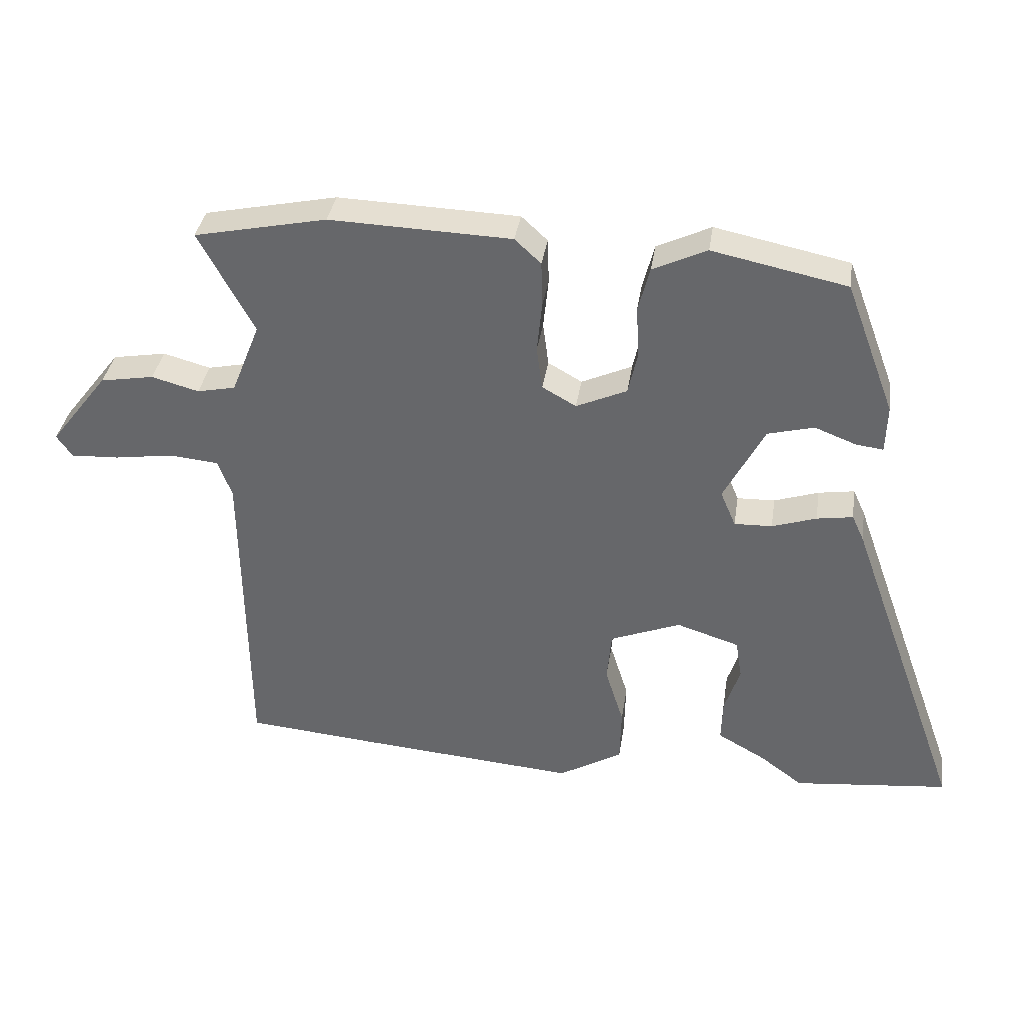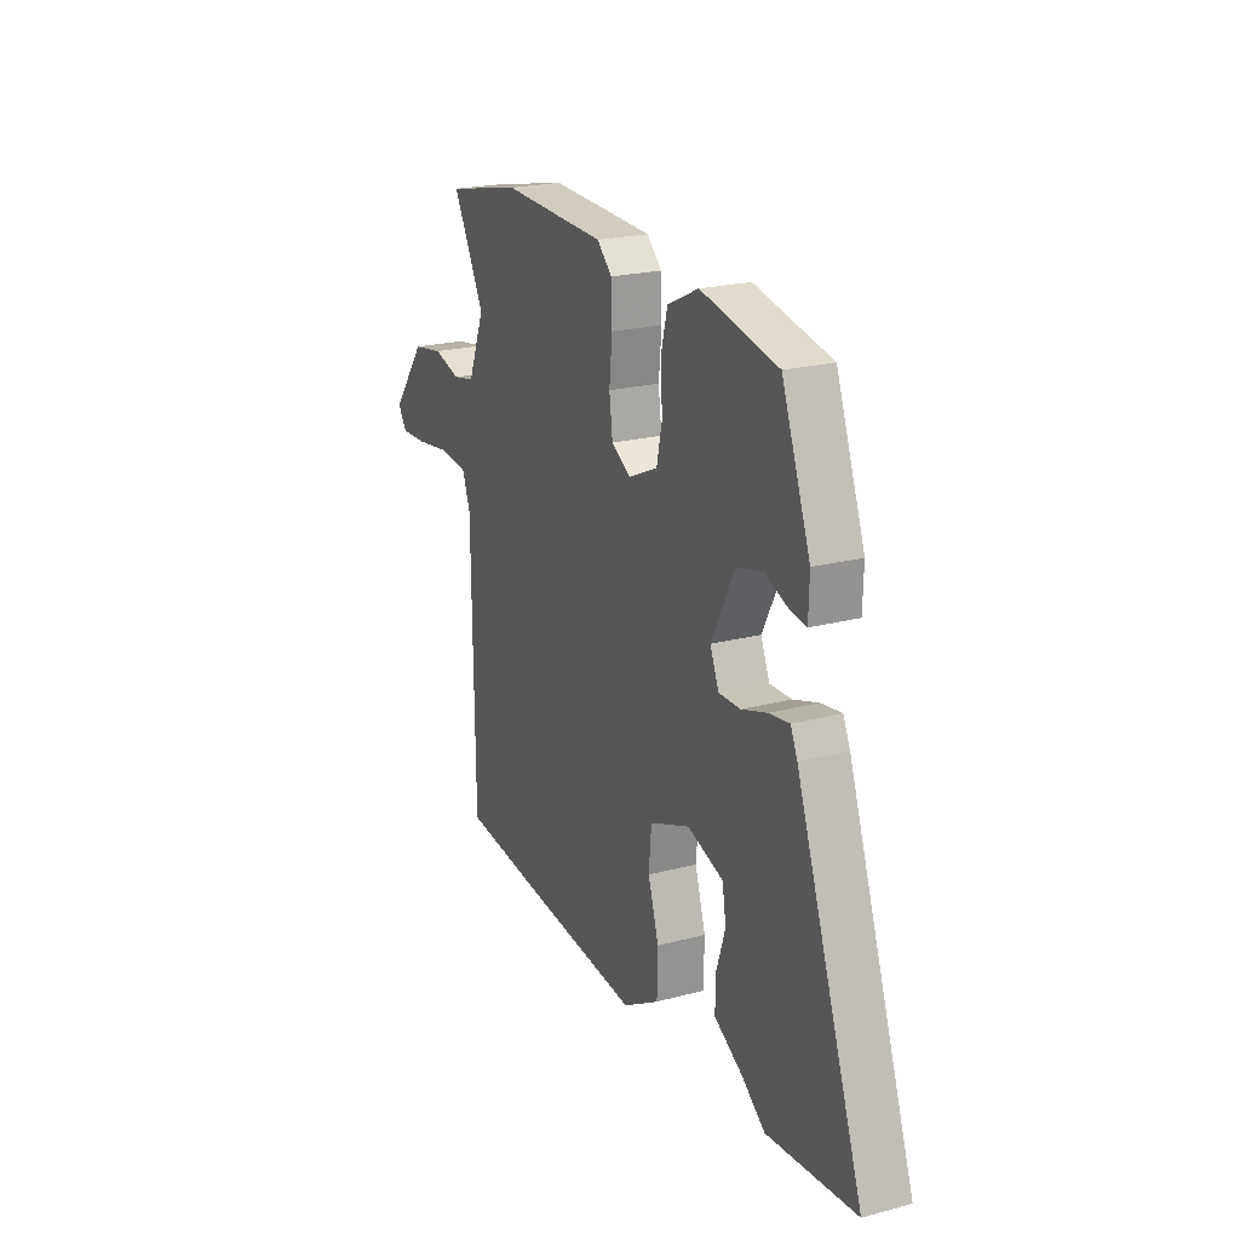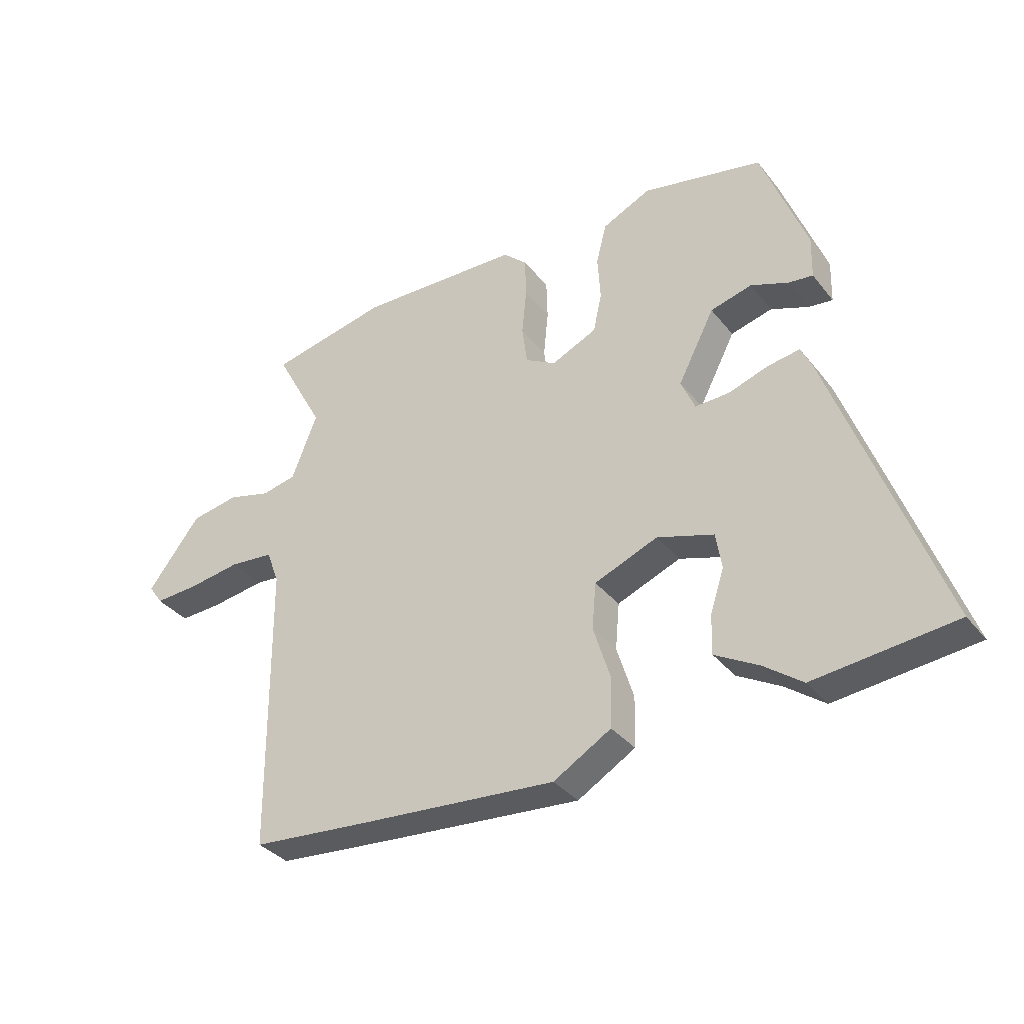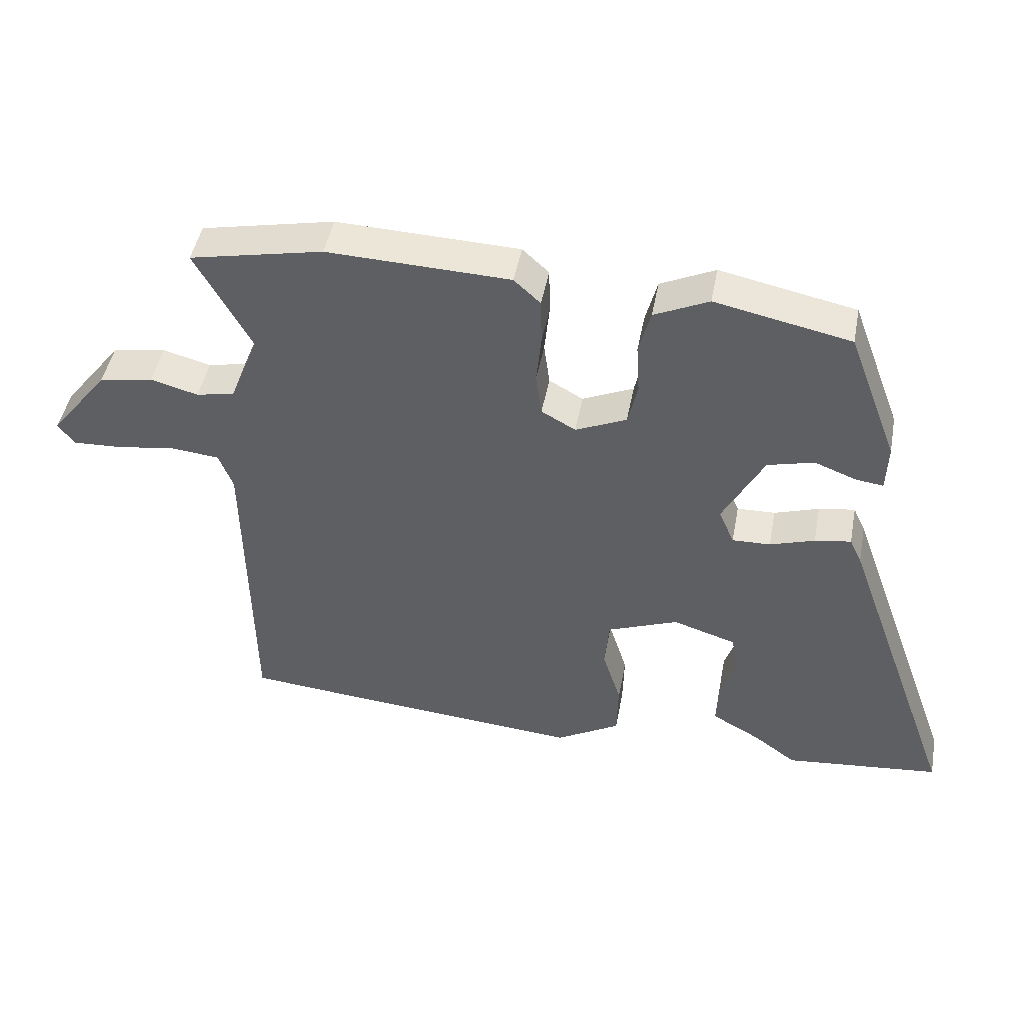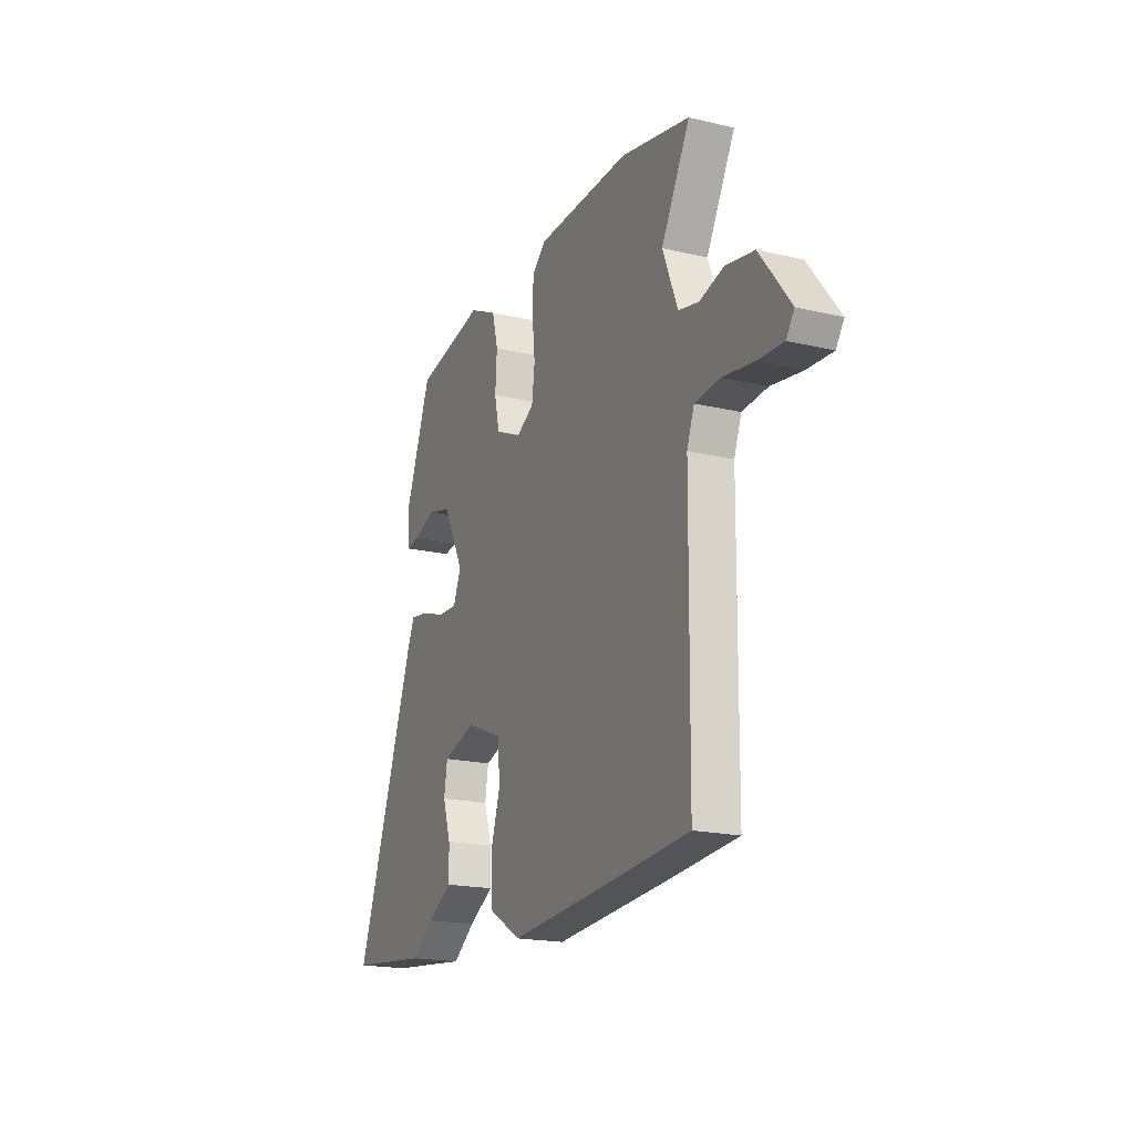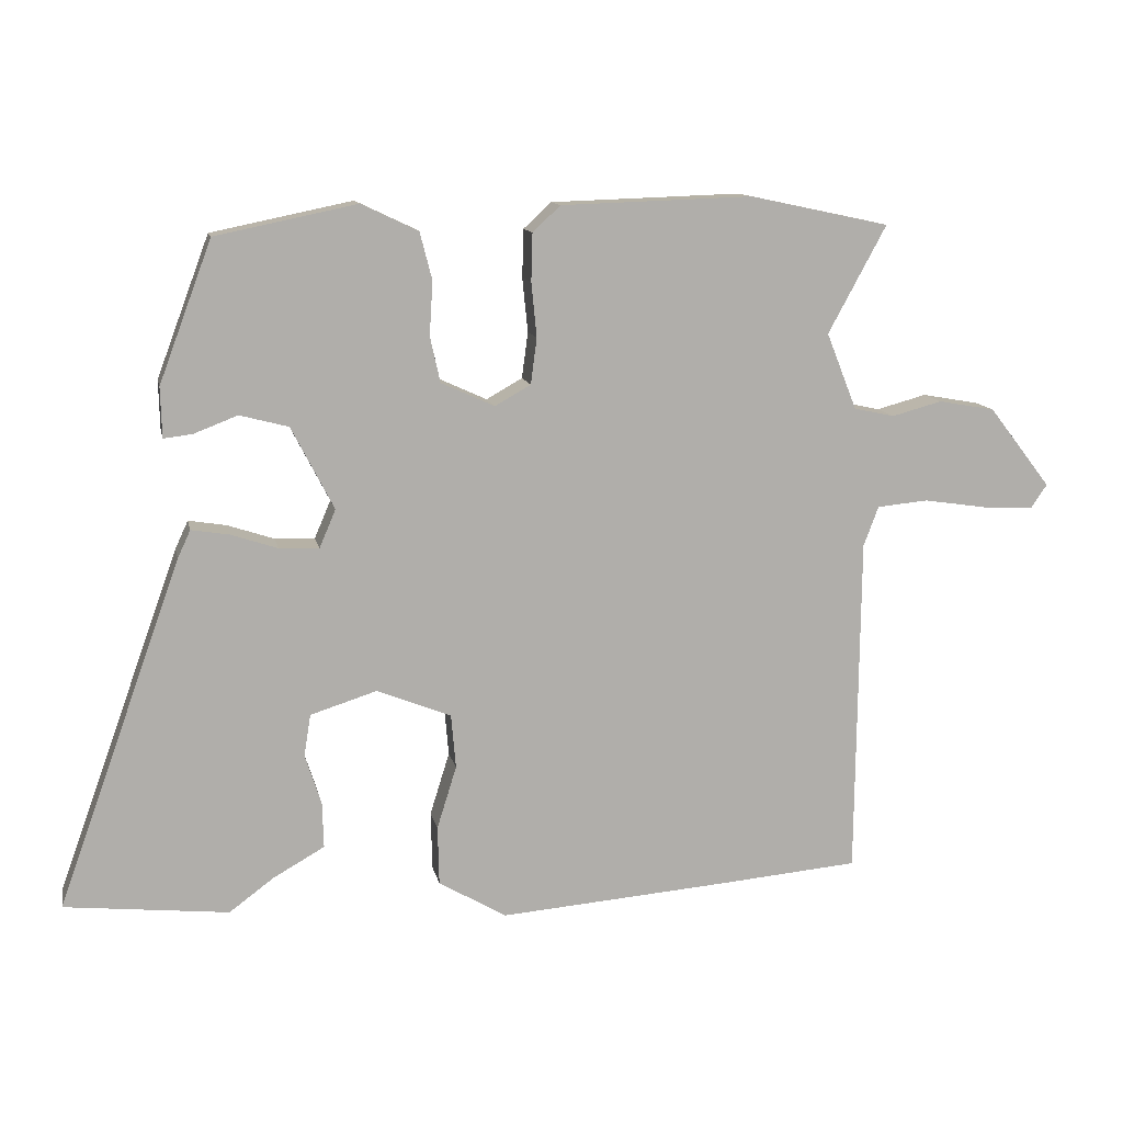
<metadata>
{"format":"obj","ext":"obj","renderer":"f3d","projection":"perspective","resolution":1024,"background":"white","views":[{"elev":36.6,"azim":8.7,"up":"+Z"},{"elev":22.0,"azim":65.2,"up":"+Z"},{"elev":-34.9,"azim":32.8,"up":"+Z"},{"elev":46.8,"azim":10.7,"up":"+Z"},{"elev":-18.9,"azim":-114.3,"up":"+Z"},{"elev":12.2,"azim":168.5,"up":"+Z"}]}
</metadata>
<code>
v -0.553 0.07 0.489
v -0.346 0.07 0.533
v -0.063 0.07 0.524
v -0.022 0.07 0.486
v -0.02 0.07 0.415
v -0.028 0.07 0.335
v -0.019 0.07 0.267
v 0.034 0.07 0.237
v 0.113 0.07 0.273
v 0.128 0.07 0.341
v 0.123 0.07 0.42
v 0.141 0.07 0.49
v 0.225 0.07 0.53
v 0.434 0.07 0.487
v 0.512 0.07 0.279
v 0.51 0.07 0.205
v 0.468 0.07 0.21
v 0.403 0.07 0.235
v 0.331 0.07 0.216
v 0.268 0.07 0.094
v 0.292 0.07 0.038
v 0.351 0.07 0.04
v 0.42 0.07 0.063
v 0.476 0.07 0.072
v 0.495 0.07 0.031
v 0.679 0.07 -0.481
v 0.437 0.07 -0.507
v 0.371 0.07 -0.458
v 0.295 0.07 -0.415
v 0.297 0.07 -0.347
v 0.321 0.07 -0.273
v 0.311 0.07 -0.211
v 0.213 0.07 -0.18
v 0.103 0.07 -0.224
v 0.096 0.07 -0.304
v 0.125 0.07 -0.397
v 0.123 0.07 -0.484
v 0.023 0.07 -0.543
v -0.318 0.07 -0.516
v -0.526 0.07 -0.498
v -0.531 0.07 0.007
v -0.553 0.07 0.066
v -0.629 0.07 0.073
v -0.722 0.07 0.059
v -0.798 0.07 0.055
v -0.822 0.07 0.09
v -0.73 0.07 0.209
v -0.646 0.07 0.224
v -0.572 0.07 0.204
v -0.512 0.07 0.217
v -0.467 0.07 0.33
v -0.553 0 0.489
v -0.346 0 0.533
v -0.063 0 0.524
v -0.022 0 0.486
v -0.02 0 0.415
v -0.028 0 0.335
v -0.019 0 0.267
v 0.034 0 0.237
v 0.113 0 0.273
v 0.128 0 0.341
v 0.123 0 0.42
v 0.141 0 0.49
v 0.225 0 0.53
v 0.434 0 0.487
v 0.512 0 0.279
v 0.51 0 0.205
v 0.468 0 0.21
v 0.403 0 0.235
v 0.331 0 0.216
v 0.268 0 0.094
v 0.292 0 0.038
v 0.351 0 0.04
v 0.42 0 0.063
v 0.476 0 0.072
v 0.495 0 0.031
v 0.679 0 -0.481
v 0.437 0 -0.507
v 0.371 0 -0.458
v 0.295 0 -0.415
v 0.297 0 -0.347
v 0.321 0 -0.273
v 0.311 0 -0.211
v 0.213 0 -0.18
v 0.103 0 -0.224
v 0.096 0 -0.304
v 0.125 0 -0.397
v 0.123 0 -0.484
v 0.023 0 -0.543
v -0.318 0 -0.516
v -0.526 0 -0.498
v -0.531 0 0.007
v -0.553 0 0.066
v -0.629 0 0.073
v -0.722 0 0.059
v -0.798 0 0.055
v -0.822 0 0.09
v -0.73 0 0.209
v -0.646 0 0.224
v -0.572 0 0.204
v -0.512 0 0.217
v -0.467 0 0.33
f 46 47 48 49
f 46 49 50
f 43 44 45 46
f 43 46 50
f 42 43 50
f 41 42 50 51
f 39 40 41 51
f 35 36 37 38
f 34 35 38 39
f 28 29 30 31
f 28 31 32
f 27 28 32
f 26 27 32
f 25 26 32
f 22 23 24 25
f 21 22 25 32
f 20 21 32 33
f 15 16 17 18
f 15 18 19
f 14 15 19
f 13 14 19 20
f 10 11 12 13
f 9 10 13 20
f 3 4 5 6
f 3 6 7
f 51 1 2 3
f 51 3 7
f 34 39 51 7
f 33 34 7 8
f 8 9 20 33
f 100 99 98 97
f 101 100 97
f 97 96 95 94
f 101 97 94
f 101 94 93
f 102 101 93 92
f 102 92 91 90
f 89 88 87 86
f 90 89 86 85
f 82 81 80 79
f 83 82 79
f 83 79 78
f 83 78 77
f 83 77 76
f 76 75 74 73
f 83 76 73 72
f 84 83 72 71
f 69 68 67 66
f 70 69 66
f 70 66 65
f 71 70 65 64
f 64 63 62 61
f 71 64 61 60
f 57 56 55 54
f 58 57 54
f 54 53 52 102
f 58 54 102
f 58 102 90 85
f 59 58 85 84
f 84 71 60 59
f 1 52 53 2
f 2 53 54 3
f 3 54 55 4
f 4 55 56 5
f 5 56 57 6
f 6 57 58 7
f 7 58 59 8
f 8 59 60 9
f 9 60 61 10
f 10 61 62 11
f 11 62 63 12
f 12 63 64 13
f 13 64 65 14
f 14 65 66 15
f 15 66 67 16
f 16 67 68 17
f 17 68 69 18
f 18 69 70 19
f 19 70 71 20
f 20 71 72 21
f 21 72 73 22
f 22 73 74 23
f 23 74 75 24
f 24 75 76 25
f 25 76 77 26
f 26 77 78 27
f 27 78 79 28
f 28 79 80 29
f 29 80 81 30
f 30 81 82 31
f 31 82 83 32
f 32 83 84 33
f 33 84 85 34
f 34 85 86 35
f 35 86 87 36
f 36 87 88 37
f 37 88 89 38
f 38 89 90 39
f 39 90 91 40
f 40 91 92 41
f 41 92 93 42
f 42 93 94 43
f 43 94 95 44
f 44 95 96 45
f 45 96 97 46
f 46 97 98 47
f 47 98 99 48
f 48 99 100 49
f 49 100 101 50
f 50 101 102 51
f 51 102 52 1

</code>
